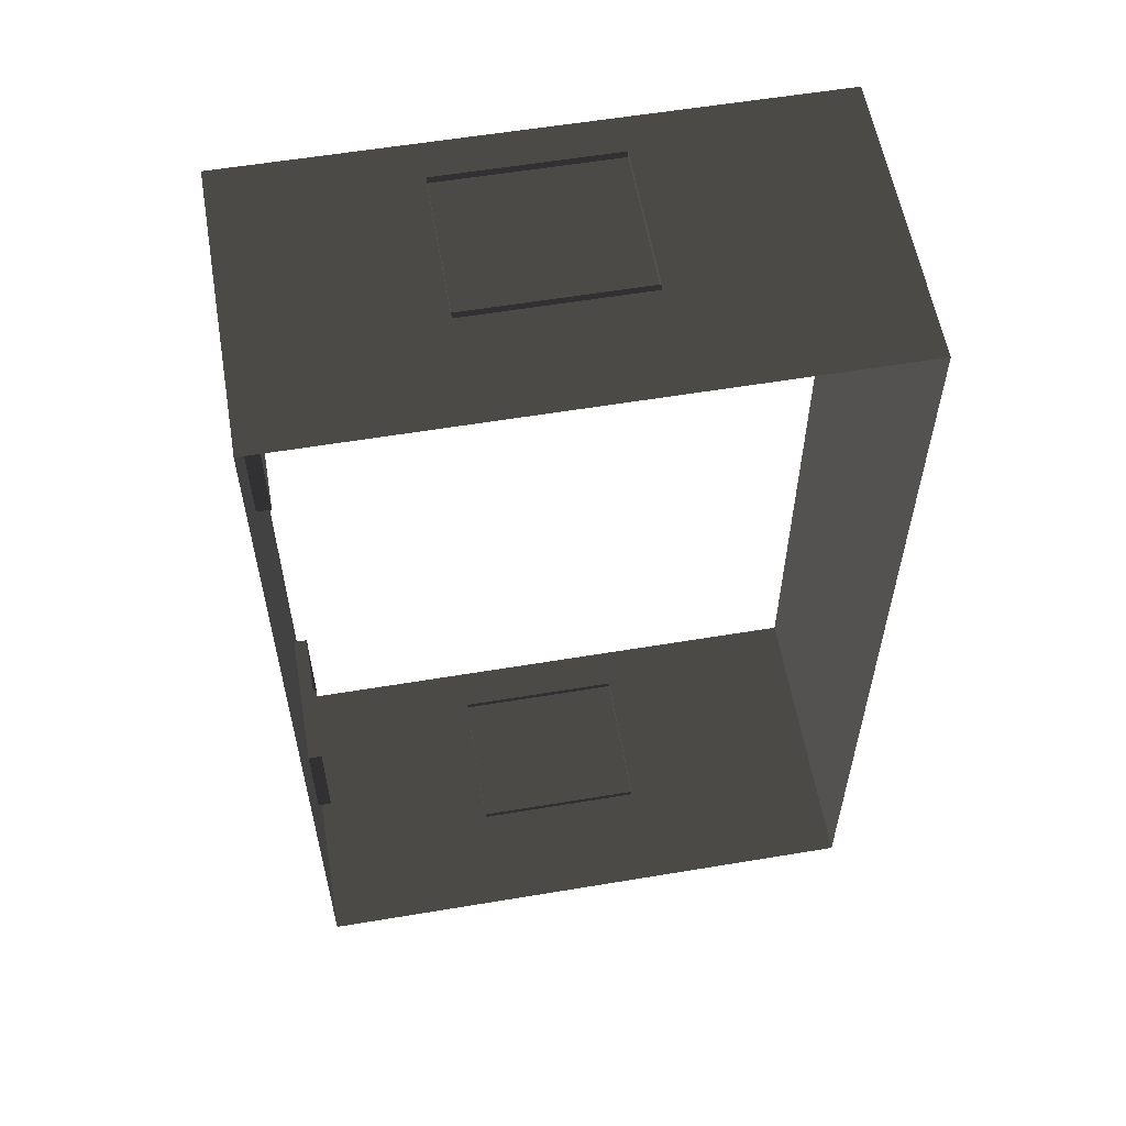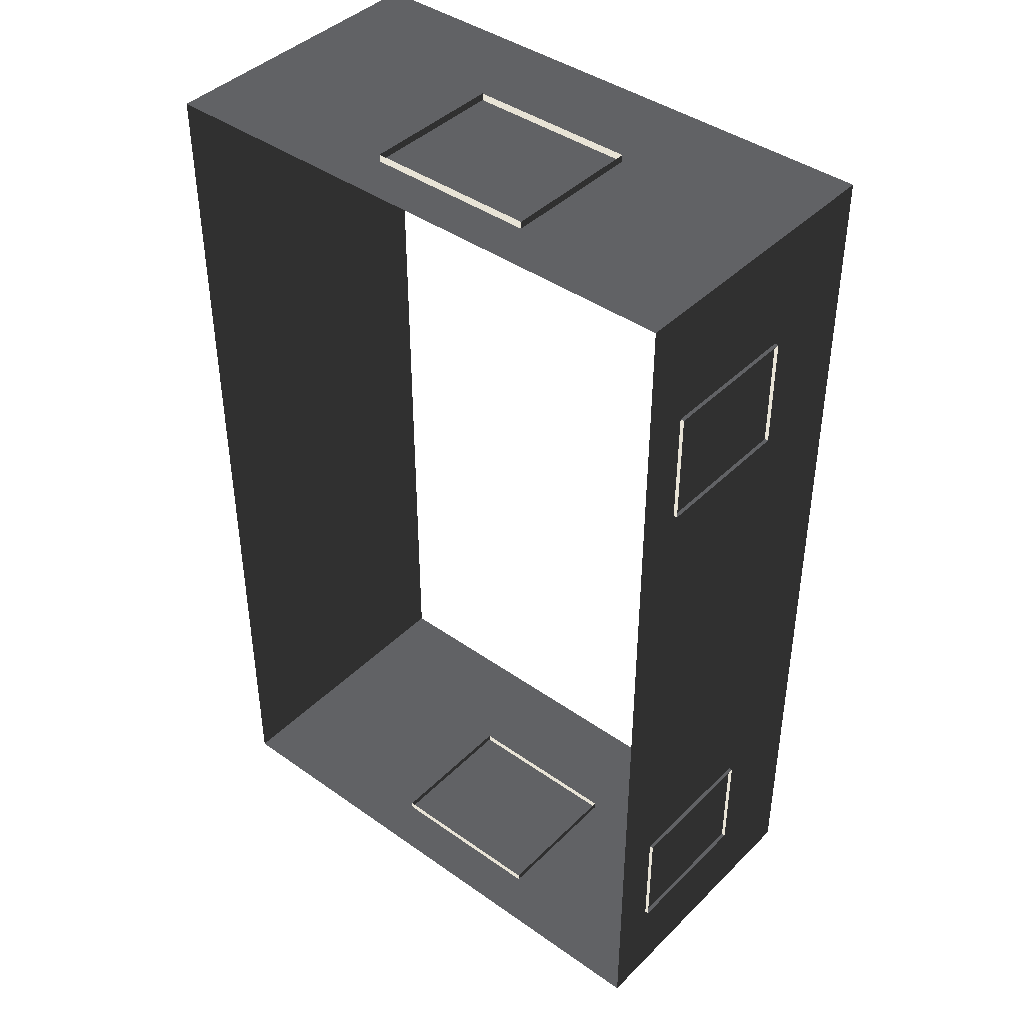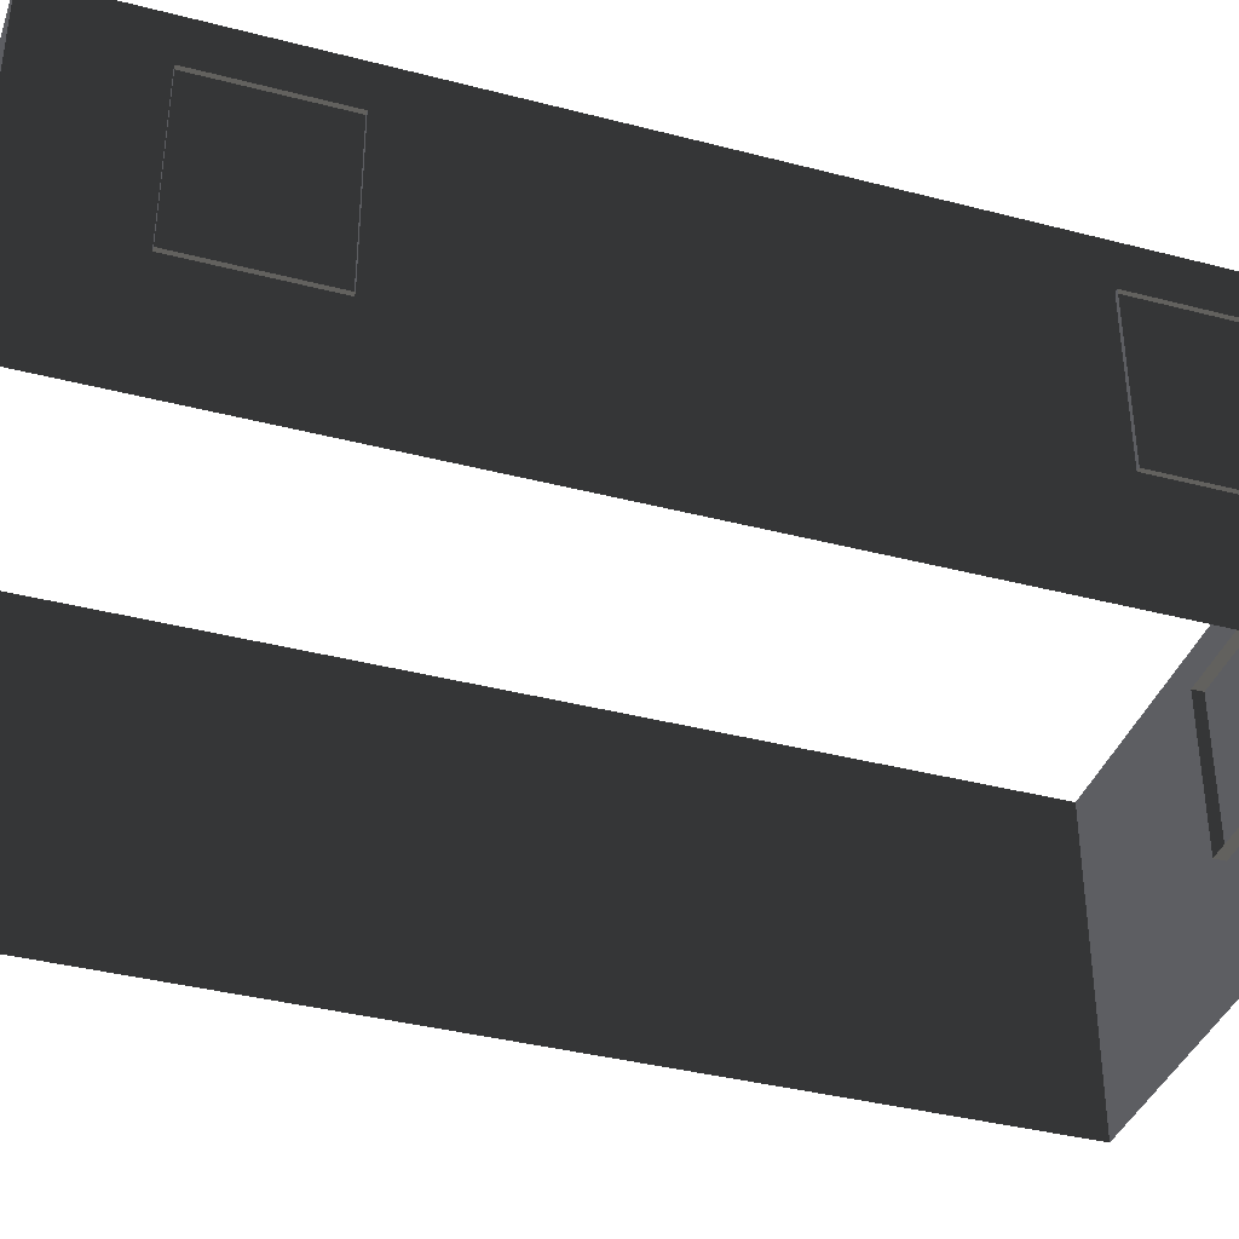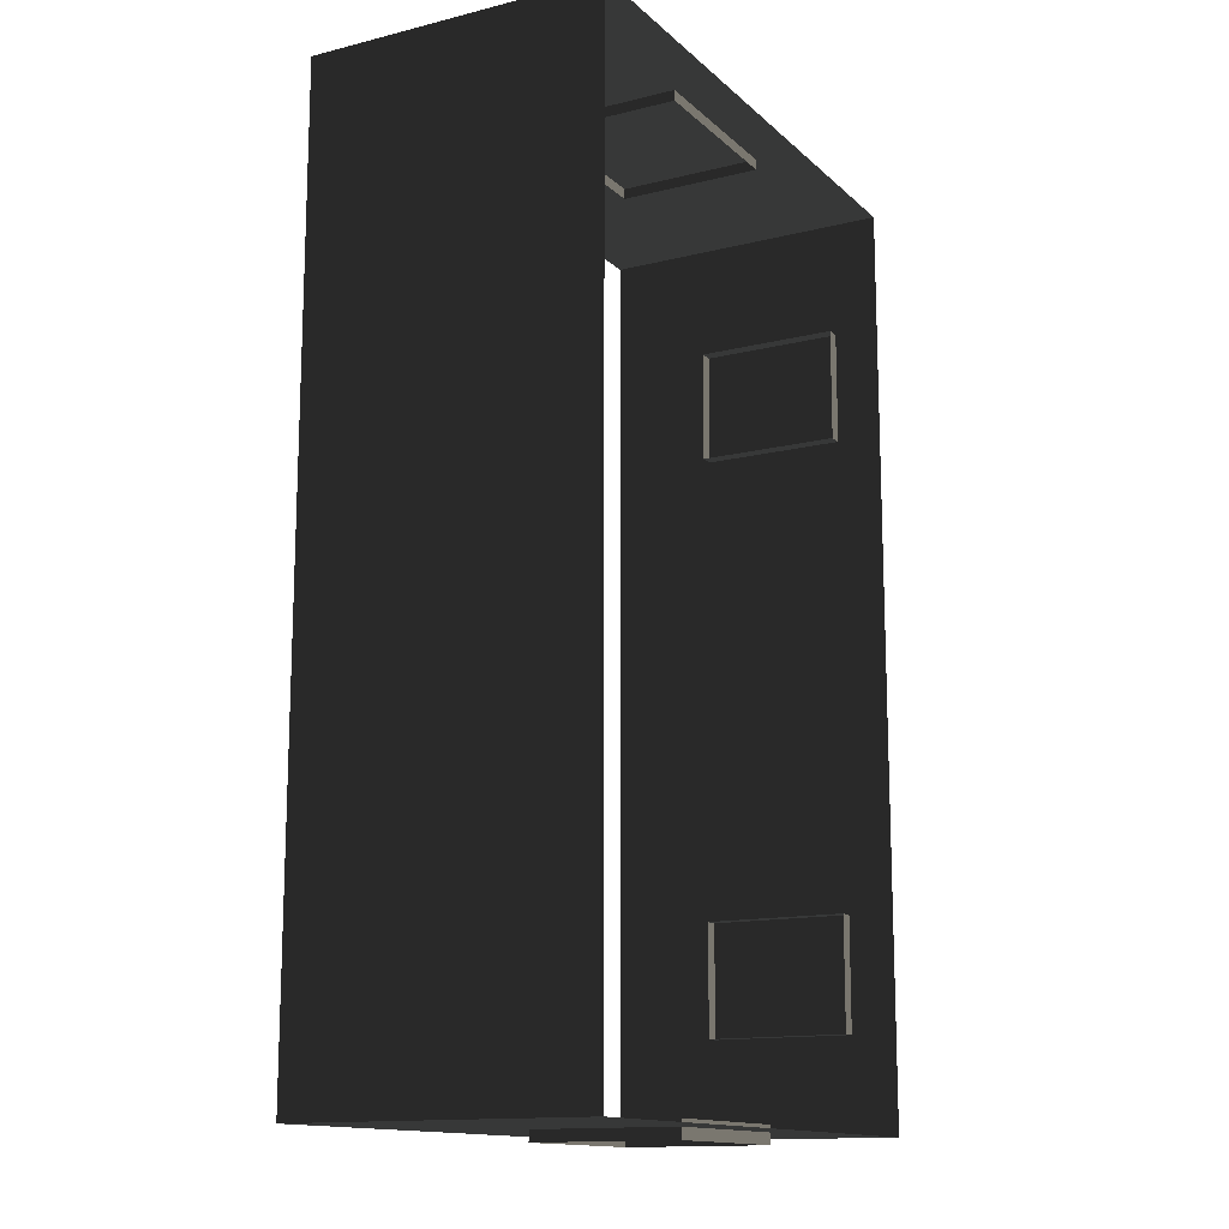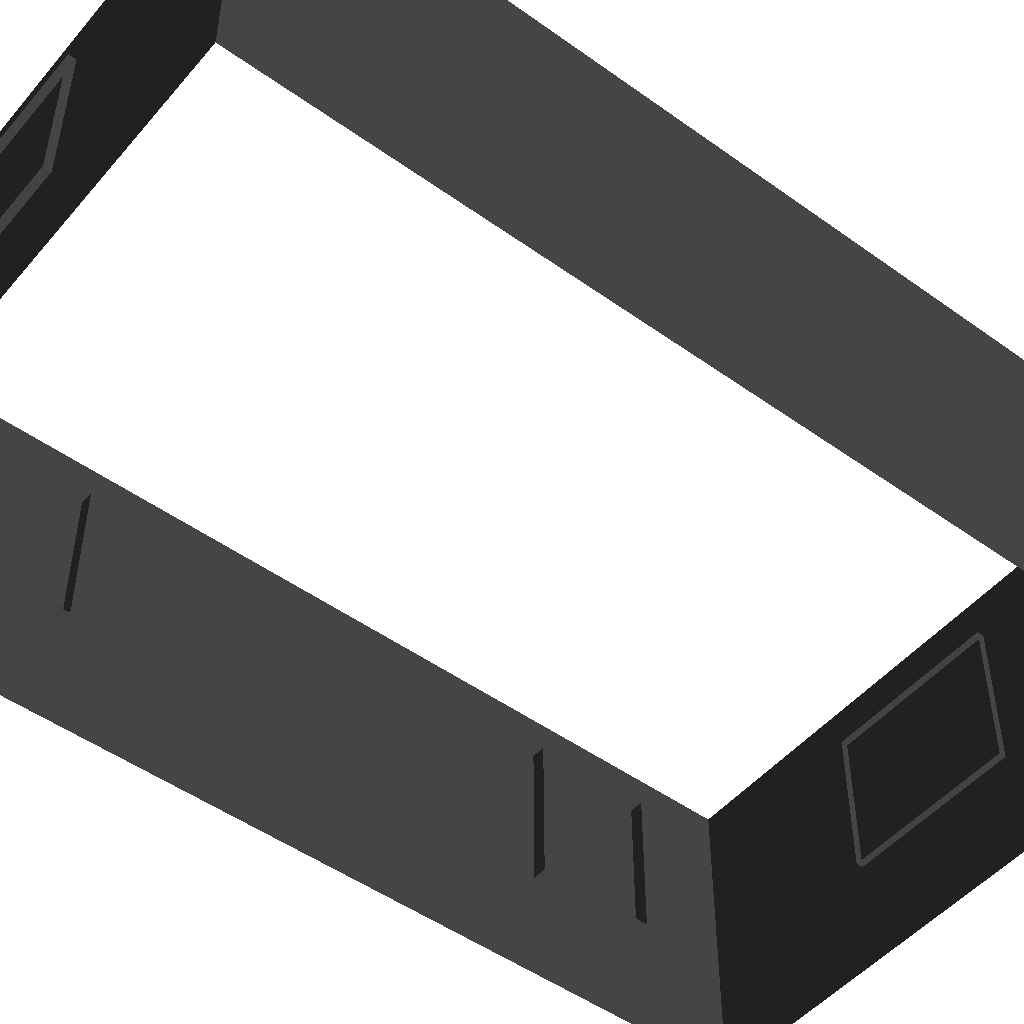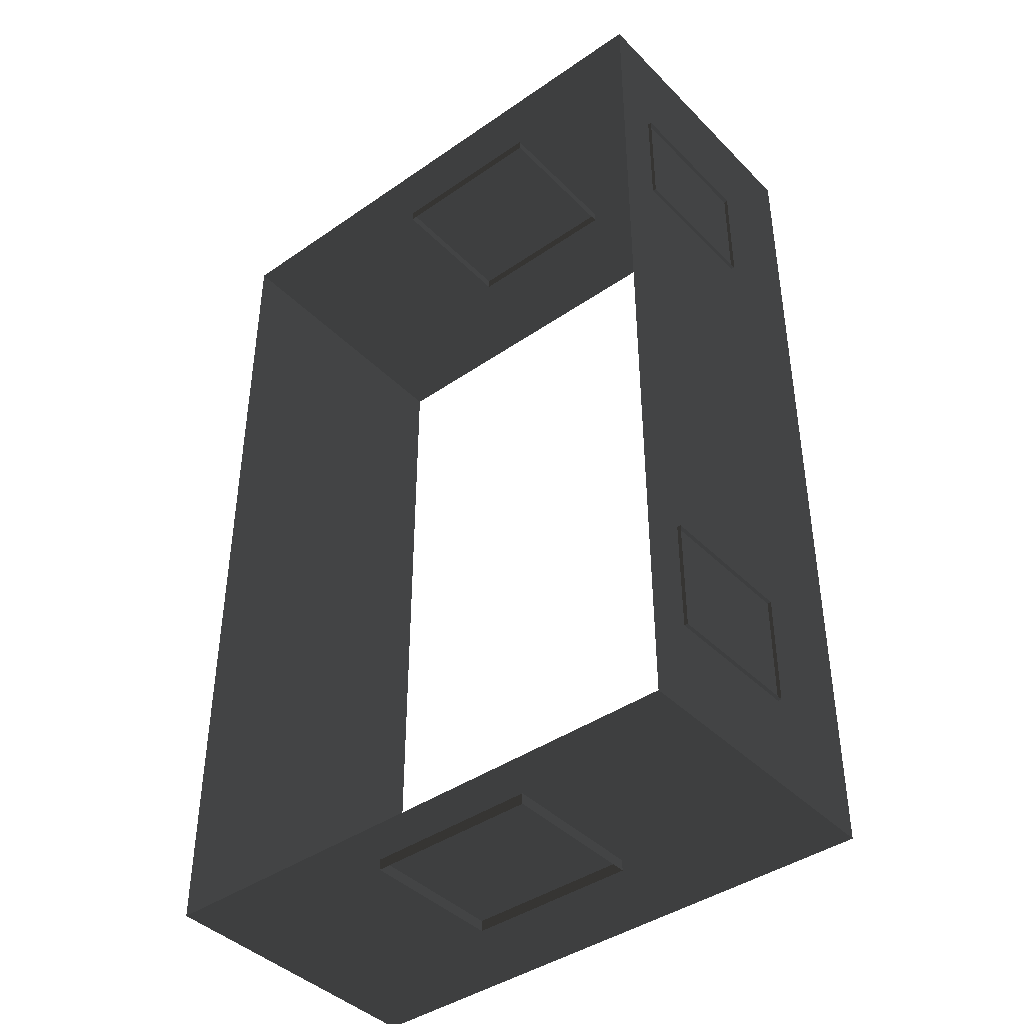
<metadata>
{"format":"obj","ext":"obj","renderer":"f3d","projection":"perspective","resolution":1024,"background":"white","views":[{"elev":58.0,"azim":170.2,"up":"+Y"},{"elev":41.8,"azim":40.4,"up":"+Y"},{"elev":-38.0,"azim":71.7,"up":"+Z"},{"elev":-13.9,"azim":-61.2,"up":"+Y"},{"elev":-49.3,"azim":-128.5,"up":"+Z"},{"elev":-41.6,"azim":39.9,"up":"+Y"}]}
</metadata>
<code>
v -6.802 -2.047 0.4622
v -6.802 -2.047 -2.561
v -6.802 7.374 -2.561
v -6.802 7.374 0.4622
v -6.802 7.374 0.4622
v -6.802 7.374 -2.561
v -0.9954 7.374 -2.561
v -0.9954 7.374 0.4622
v -0.9954 7.374 0.4622
v -0.9954 7.374 -2.561
v -0.9954 -2.047 -2.561
v -0.9954 -2.047 0.4622
v -0.9954 -2.047 0.4622
v -0.9954 -2.047 -2.561
v -6.802 -2.047 -2.561
v -6.802 -2.047 0.4622
v -0.957 0.1001 -0.001043
v -0.9569 -1.066 -0.001043
v -1.138 -1.066 -0.001043
v -1.138 0.1001 -0.001043
v -0.9569 -1.066 -0.001043
v -0.9569 -1.066 -1.482
v -1.138 -1.066 -1.482
v -1.138 -1.066 -0.001043
v -0.957 0.1001 -1.482
v -0.957 0.1001 -0.001043
v -1.138 0.1001 -0.001043
v -1.138 0.1001 -1.482
v -0.9569 -1.066 -1.482
v -0.957 0.1001 -1.482
v -1.138 0.1001 -1.482
v -1.138 -1.066 -1.482
v -0.9569 6.148 -0.001043
v -0.957 4.981 -0.001043
v -1.138 4.981 -0.001043
v -1.138 6.148 -0.001043
v -0.957 4.981 -0.001043
v -0.957 4.981 -1.482
v -1.138 4.981 -1.482
v -1.138 4.981 -0.001043
v -0.9569 6.148 -1.482
v -0.9569 6.148 -0.001043
v -1.138 6.148 -0.001043
v -1.138 6.148 -1.482
v -0.957 4.981 -1.482
v -0.9569 6.148 -1.482
v -1.138 6.148 -1.482
v -1.138 4.981 -1.482
v -4.046 -2.158 -0.001043
v -4.629 -2.159 -0.001043
v -4.629 -1.978 -0.001043
v -4.046 -1.978 -0.001043
v -3.463 -2.159 -0.001043
v -3.463 -1.978 -0.001043
v -4.629 -2.159 -0.001043
v -4.629 -2.159 -1.482
v -4.629 -1.978 -1.482
v -4.629 -1.978 -0.001043
v -4.046 -2.158 -1.482
v -3.463 -2.159 -1.482
v -3.463 -1.978 -1.482
v -4.046 -1.978 -1.482
v -4.629 -2.159 -1.482
v -4.629 -1.978 -1.482
v -2.88 -2.159 -1.482
v -2.88 -2.159 -0.001043
v -2.88 -1.978 -0.001043
v -2.88 -1.978 -1.482
v -3.463 -2.159 -1.482
v -2.88 -2.159 -1.482
v -2.88 -1.978 -1.482
v -3.463 -1.978 -1.482
v -2.88 -2.159 -0.001043
v -3.463 -2.159 -0.001043
v -3.463 -1.978 -0.001043
v -2.88 -1.978 -0.001043
v -3.463 7.447 -0.001043
v -2.88 7.447 -0.001043
v -2.88 7.266 -0.001043
v -3.463 7.266 -0.001043
v -4.046 7.447 -0.001043
v -4.046 7.266 -0.001043
v -2.88 7.447 -0.001043
v -2.88 7.447 -1.482
v -2.88 7.266 -1.482
v -2.88 7.266 -0.001043
v -3.463 7.447 -1.482
v -4.046 7.447 -1.482
v -4.046 7.266 -1.482
v -3.463 7.266 -1.482
v -2.88 7.447 -1.482
v -2.88 7.266 -1.482
v -4.629 7.447 -1.482
v -4.629 7.447 -0.001043
v -4.629 7.266 -0.001043
v -4.629 7.266 -1.482
v -4.046 7.447 -1.482
v -4.629 7.447 -1.482
v -4.629 7.266 -1.482
v -4.046 7.266 -1.482
v -4.629 7.447 -0.001043
v -4.046 7.447 -0.001043
v -4.046 7.266 -0.001043
v -4.629 7.266 -0.001043
g Building.013_35005_320
f 1 3 2
f 1 4 3
f 5 7 6
f 5 8 7
f 9 11 10
f 9 12 11
f 13 15 14
f 13 16 15
f 17 19 18
f 17 20 19
f 21 23 22
f 21 24 23
f 25 27 26
f 25 28 27
f 29 31 30
f 29 32 31
f 33 35 34
f 33 36 35
f 37 39 38
f 37 40 39
f 41 43 42
f 41 44 43
f 45 47 46
f 45 48 47
f 49 51 50
f 49 52 51
f 53 52 49
f 53 54 52
f 55 57 56
f 55 58 57
f 59 61 60
f 59 62 61
f 63 62 59
f 63 64 62
f 65 67 66
f 65 68 67
f 69 71 70
f 69 72 71
f 73 75 74
f 73 76 75
f 77 79 78
f 77 80 79
f 81 80 77
f 81 82 80
f 83 85 84
f 83 86 85
f 87 89 88
f 87 90 89
f 91 90 87
f 91 92 90
f 93 95 94
f 93 96 95
f 97 99 98
f 97 100 99
f 101 103 102
f 101 104 103

</code>
